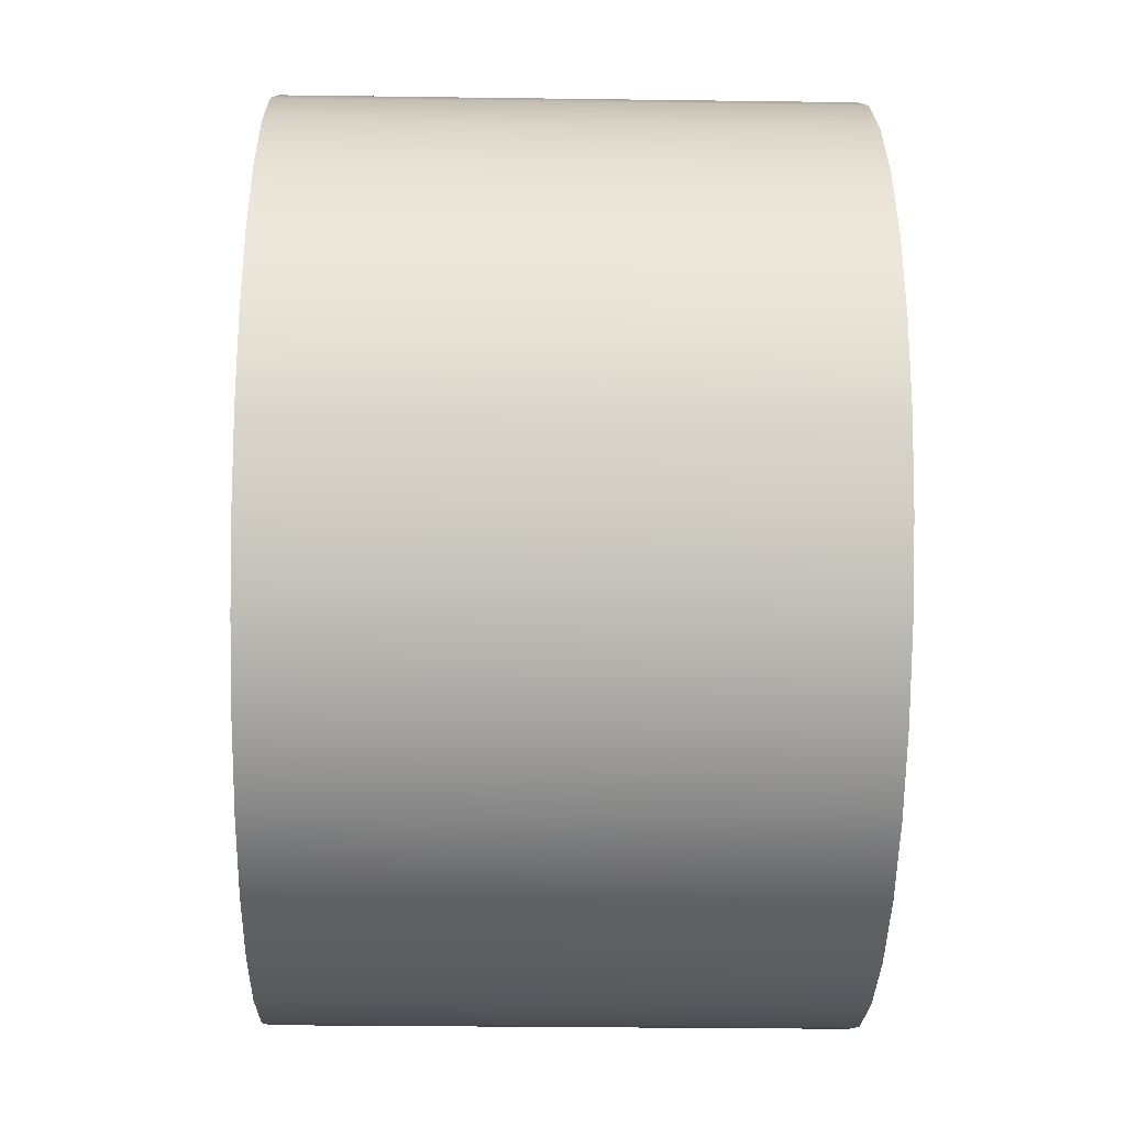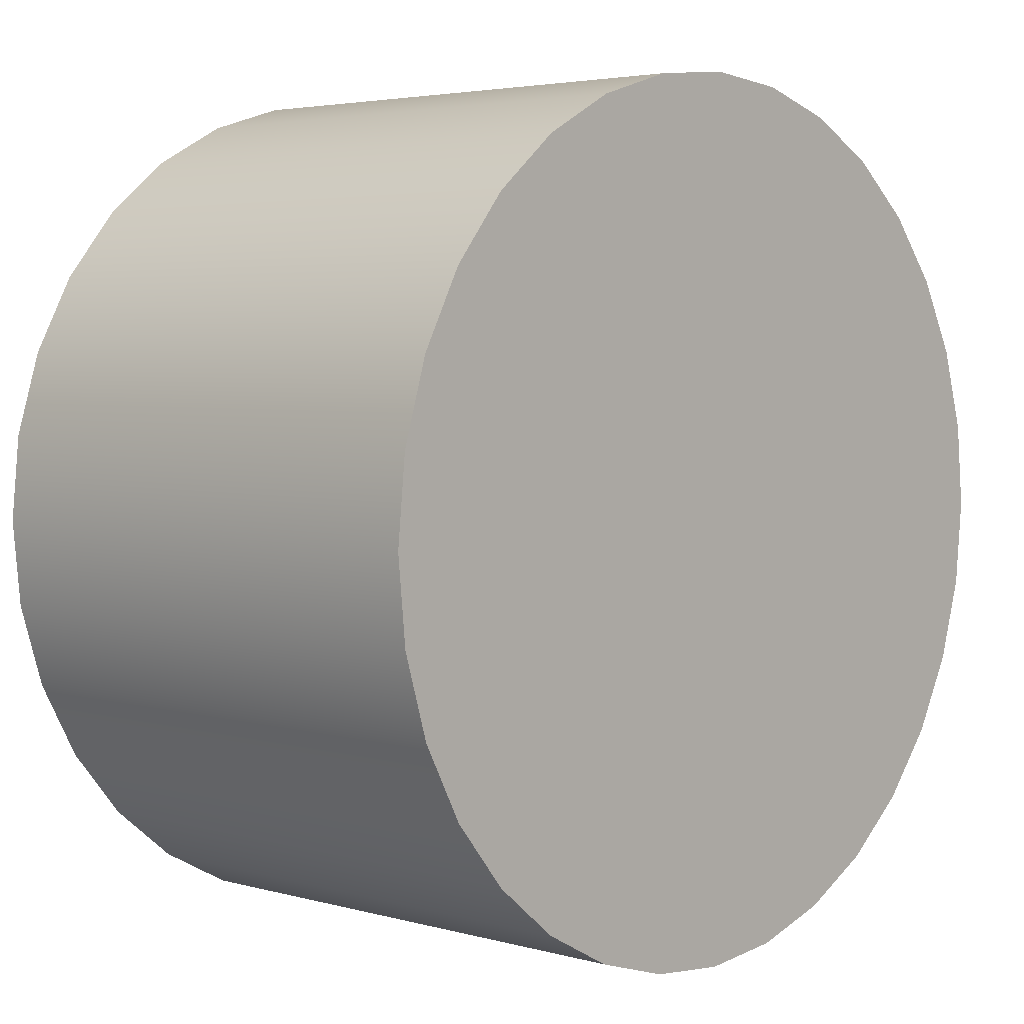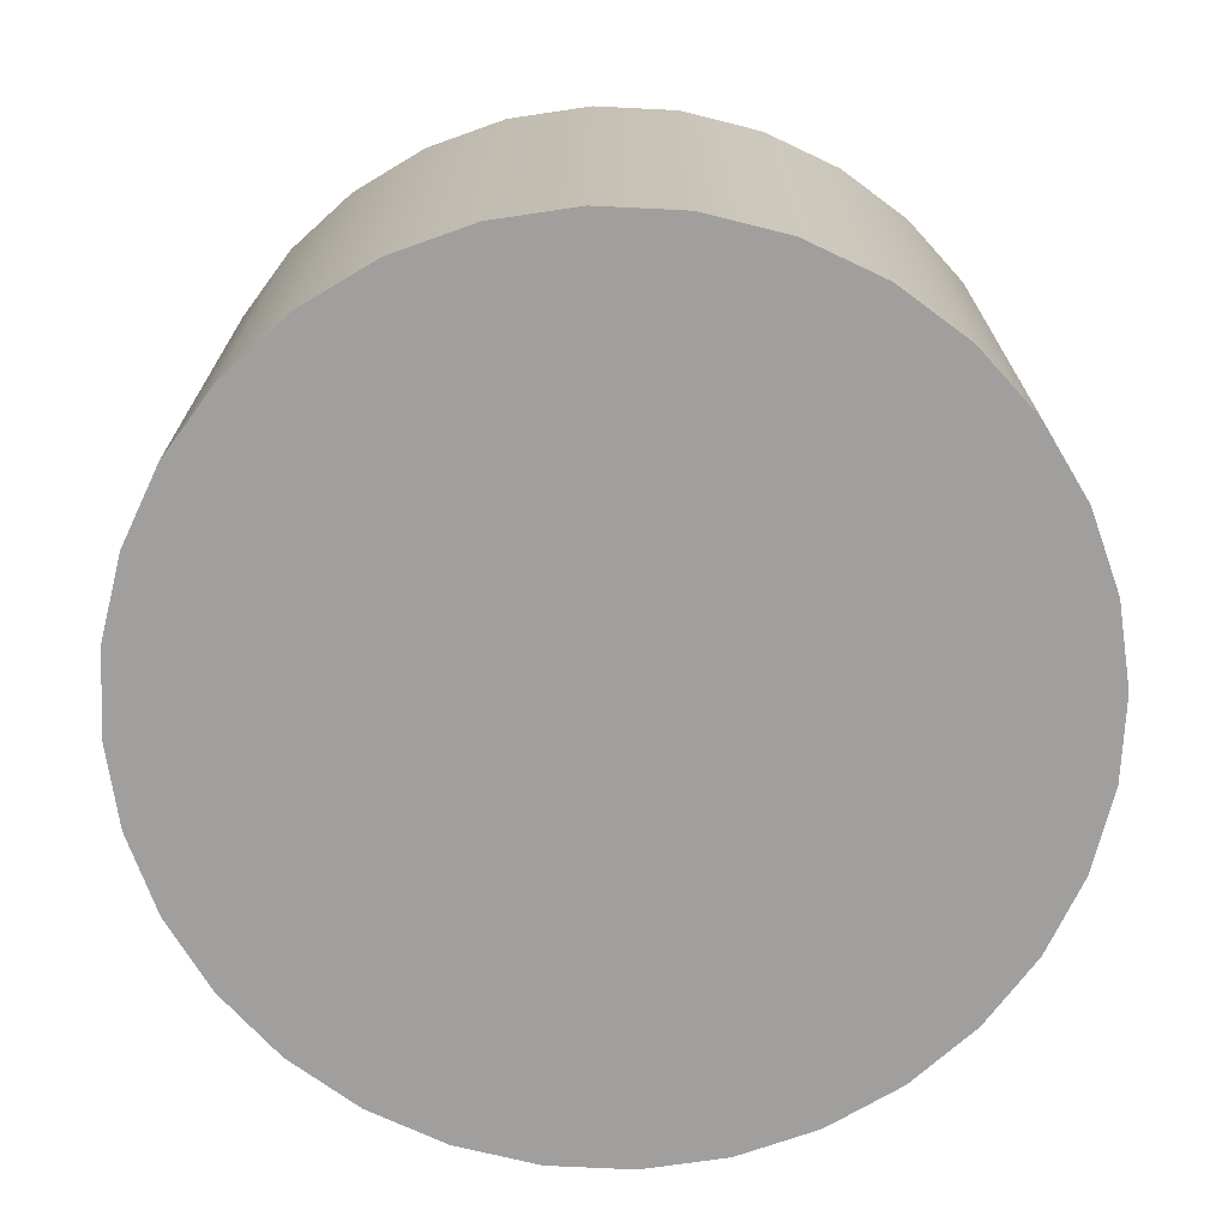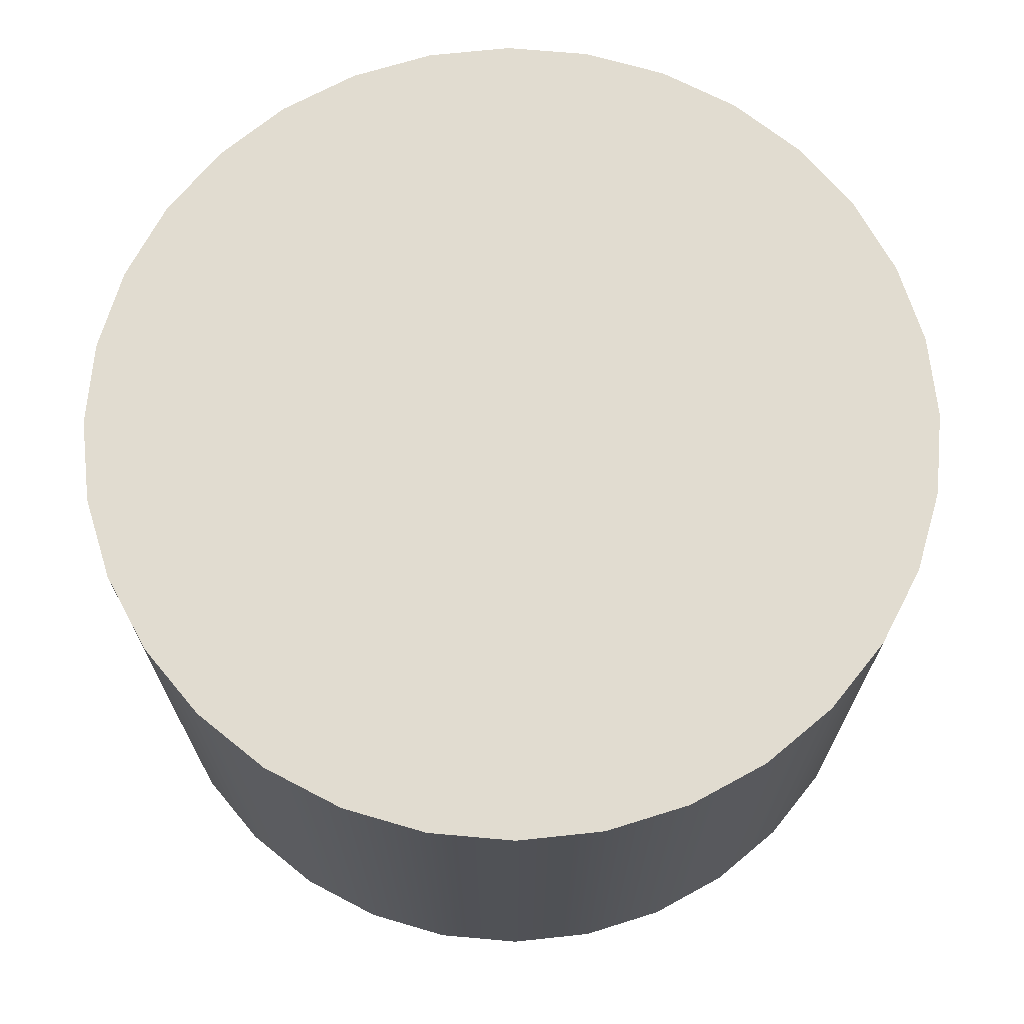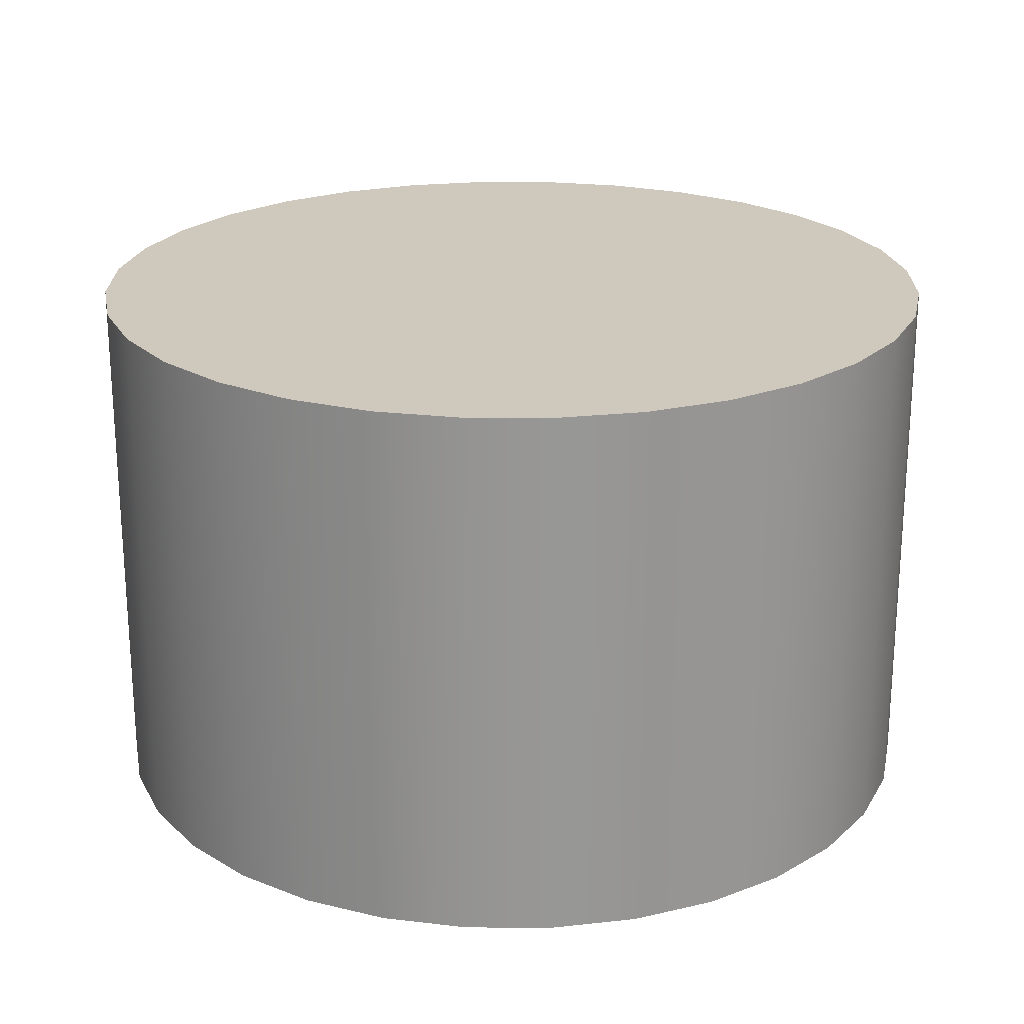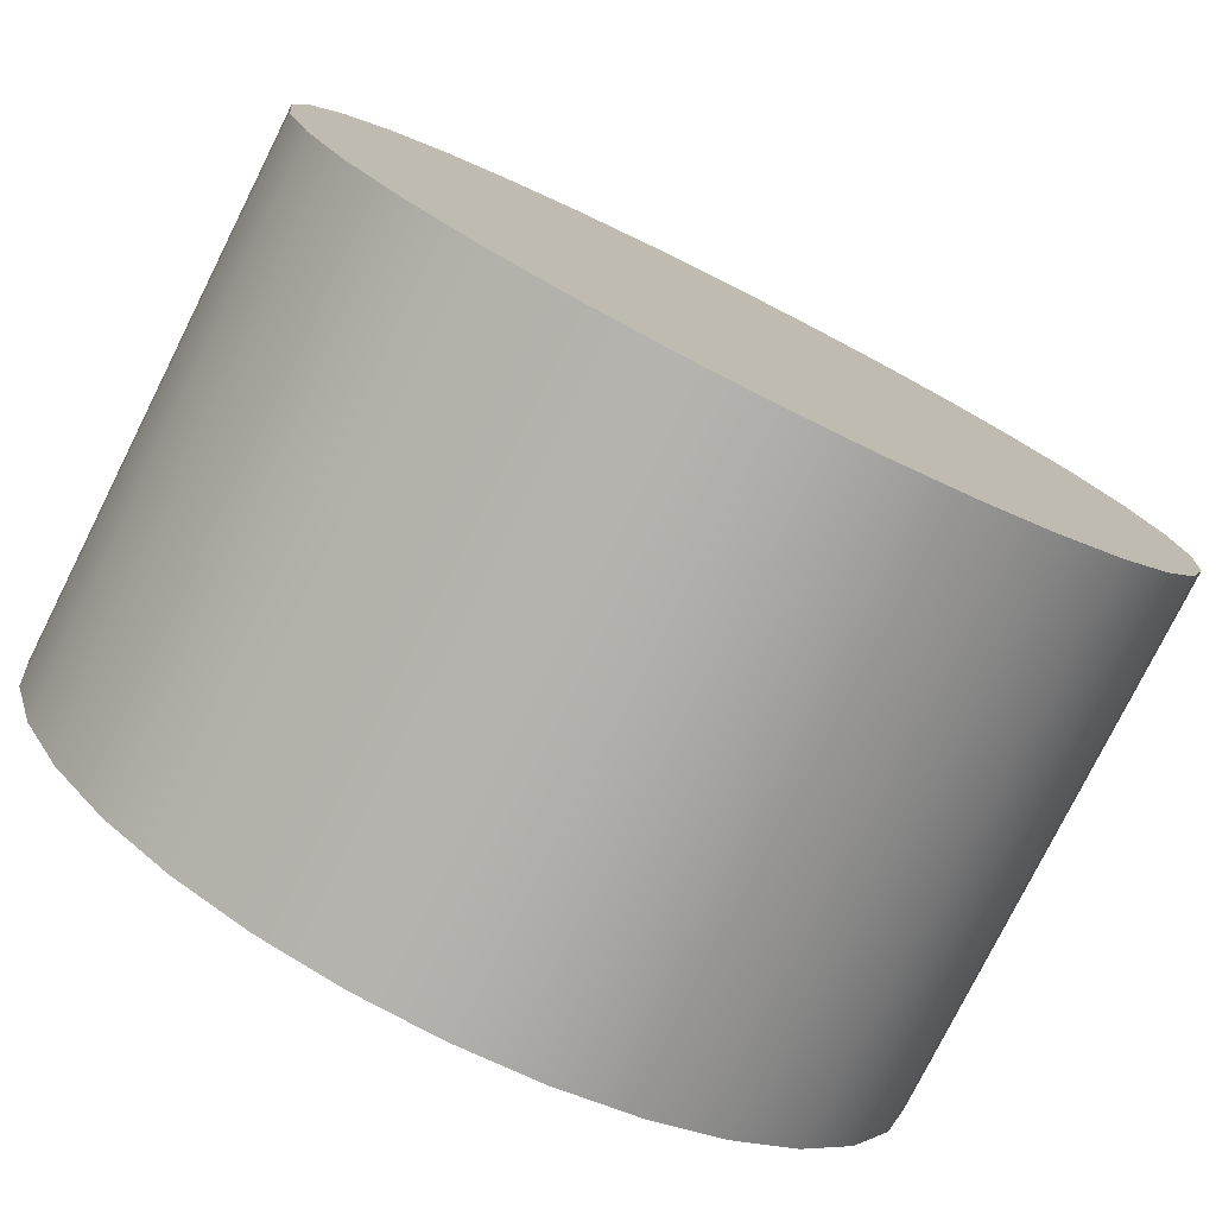
<metadata>
{"format":"obj","ext":"obj","renderer":"f3d","projection":"perspective","resolution":1024,"background":"white","views":[{"elev":-27.9,"azim":88.8,"up":"+Y"},{"elev":3.8,"azim":-47.4,"up":"+Y"},{"elev":-71.3,"azim":47.8,"up":"+Z"},{"elev":69.4,"azim":-158.0,"up":"+Z"},{"elev":22.3,"azim":96.0,"up":"+Z"},{"elev":-78.1,"azim":153.4,"up":"+Y"}]}
</metadata>
<code>
o Cubee
g Cubee
v -0.32 -2.707e-08 0.4532
v -0.3139 0.06243 0.4532
v -0.3139 0.06244 0.05604
v -0.32 -2.295e-08 0.05604
v -0.3139 -0.06243 0.4532
v -0.3139 -0.06244 0.05604
v -0.2956 -0.1225 0.4532
v -0.2957 -0.1225 0.05604
v -0.2661 -0.1778 0.4532
v -0.2661 -0.1778 0.05604
v -0.2263 -0.2263 0.4532
v -0.2263 -0.2263 0.05604
v -0.1778 -0.2661 0.4532
v -0.1778 -0.2661 0.05604
v -0.1225 -0.2956 0.4532
v -0.1225 -0.2957 0.05604
v -0.06243 -0.3139 0.4532
v -0.06244 -0.3139 0.05604
v -1.907e-07 -0.32 0.4532
v -1.95e-07 -0.32 0.05604
v 0.06243 -0.3139 0.4532
v 0.06244 -0.3139 0.05604
v 0.1225 -0.2956 0.4532
v 0.1225 -0.2957 0.05604
v 0.1778 -0.2661 0.4532
v 0.1778 -0.2661 0.05604
v 0.2263 -0.2263 0.4532
v 0.2263 -0.2263 0.05604
v 0.2661 -0.1778 0.4532
v 0.2661 -0.1778 0.05604
v 0.2956 -0.1225 0.4532
v 0.2957 -0.1225 0.05604
v 0.3139 -0.06243 0.4532
v 0.3139 -0.06244 0.05604
v 0.32 -1.243e-07 0.4532
v 0.32 -1.202e-07 0.05604
v 0.3139 0.06243 0.4532
v 0.3139 0.06244 0.05604
v 0.2956 0.1225 0.4532
v 0.2957 0.1225 0.05604
v 0.2661 0.1778 0.4532
v 0.2661 0.1778 0.05604
v 0.2263 0.2263 0.4532
v 0.2263 0.2263 0.05604
v 0.1778 0.2661 0.4532
v 0.1778 0.2661 0.05604
v 0.1225 0.2956 0.4532
v 0.1225 0.2957 0.05604
v 0.06243 0.3139 0.4532
v 0.06244 0.3139 0.05604
v 9.537e-08 0.32 0.4532
v 9.11e-08 0.32 0.05604
v -0.06243 0.3139 0.4532
v -0.06244 0.3139 0.05604
v -0.1225 0.2956 0.4532
v -0.1225 0.2957 0.05604
v -0.1778 0.2661 0.4532
v -0.1778 0.2661 0.05604
v -0.2263 0.2263 0.4532
v -0.2263 0.2263 0.05604
v -0.2661 0.1778 0.4532
v -0.2661 0.1778 0.05604
v -0.2956 0.1225 0.4532
v -0.2957 0.1225 0.05604
f 42 28 22
f 22 44 42
f 6 62 14
f 12 6 14
f 64 62 6
f 22 20 18
f 62 46 44
f 56 54 62
f 55 47 53
f 5 47 55
f 15 11 13
f 31 37 29
f 1 2 3
f 3 4 1
f 5 1 4
f 4 6 5
f 7 5 6
f 6 8 7
f 9 7 8
f 8 10 9
f 11 9 10
f 10 12 11
f 13 11 12
f 12 14 13
f 15 13 14
f 14 16 15
f 17 15 16
f 16 18 17
f 19 17 18
f 18 20 19
f 21 19 20
f 20 22 21
f 23 21 22
f 22 24 23
f 25 23 24
f 24 26 25
f 27 25 26
f 26 28 27
f 29 27 28
f 28 30 29
f 31 29 30
f 30 32 31
f 33 31 32
f 32 34 33
f 35 33 34
f 34 36 35
f 37 35 36
f 36 38 37
f 39 37 38
f 38 40 39
f 41 39 40
f 40 42 41
f 43 41 42
f 42 44 43
f 45 43 44
f 44 46 45
f 47 45 46
f 46 48 47
f 49 47 48
f 48 50 49
f 51 49 50
f 50 52 51
f 53 51 52
f 52 54 53
f 55 53 54
f 54 56 55
f 57 55 56
f 56 58 57
f 59 57 58
f 58 60 59
f 61 59 60
f 60 62 61
f 63 61 62
f 62 64 63
f 2 63 64
f 64 3 2
f 32 38 36
f 36 34 32
f 32 30 40
f 40 38 32
f 30 28 42
f 42 40 30
f 22 28 26
f 26 24 22
f 44 22 14
f 14 62 44
f 12 10 8
f 8 6 12
f 3 64 6
f 6 4 3
f 14 22 18
f 18 16 14
f 46 62 50
f 50 48 46
f 62 54 52
f 52 50 62
f 62 60 58
f 58 56 62
f 23 25 27
f 27 21 23
f 17 19 21
f 21 27 17
f 17 27 29
f 29 15 17
f 47 49 51
f 51 53 47
f 1 5 63
f 63 2 1
f 61 63 5
f 5 55 61
f 55 57 59
f 59 61 55
f 5 7 9
f 9 11 5
f 47 5 11
f 11 45 47
f 43 45 11
f 11 15 43
f 41 43 15
f 15 29 41
f 37 39 41
f 41 29 37
f 31 33 35
f 35 37 31

</code>
